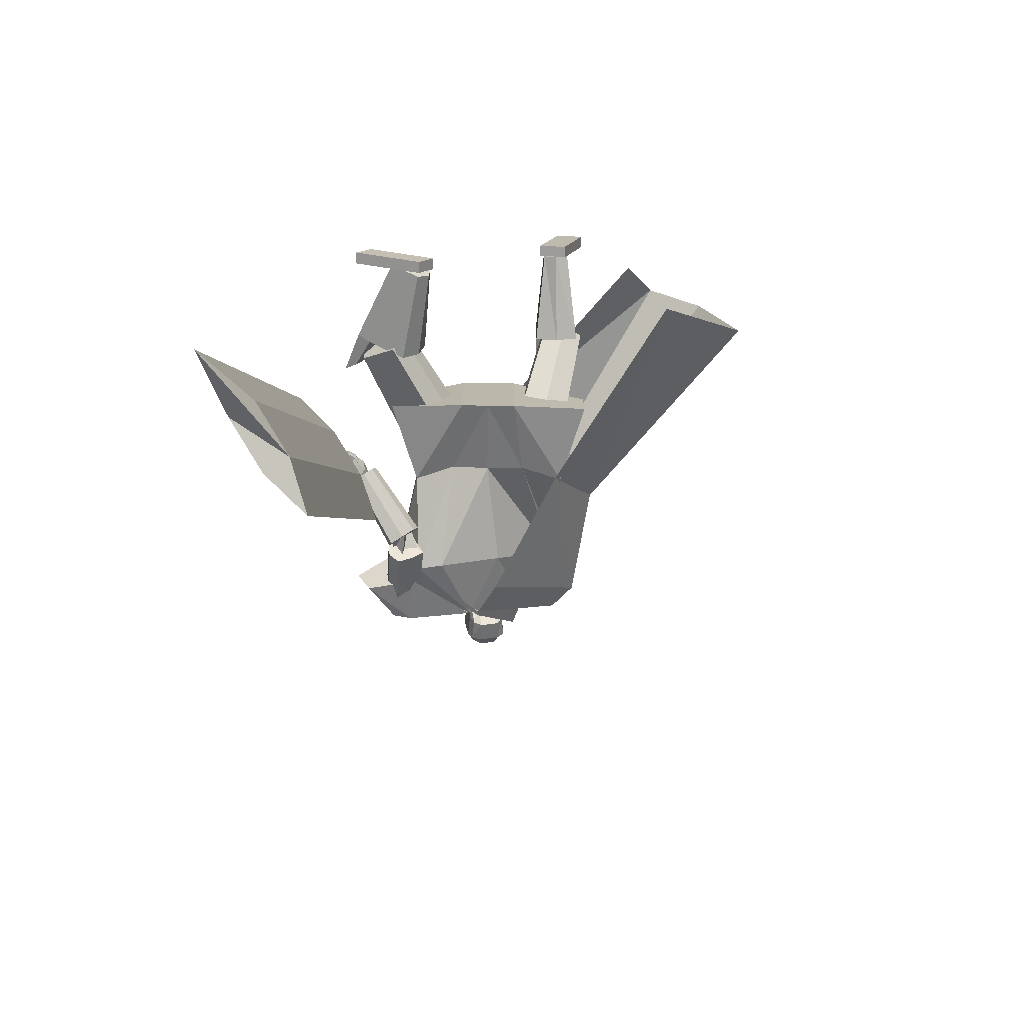
<metadata>
{"format":"obj","ext":"obj","renderer":"f3d","projection":"perspective","resolution":1024,"background":"white","views":[{"elev":-75.9,"azim":-0.8,"up":"+Z"}]}
</metadata>
<code>
o Cube.004
v 1.864 0.3827 1.284
v -0.8211 4.419 0.1978
v 2.222 0.5809 -1.093
v -0.1033 4.762 -0.4314
v 2.212 0.7562 1.824
v 0.1937 4.726 1.599
v 3.29 1.067 0.3161
v 0.9154 5.054 0.8867
v -0.7989 4.001 0.5516
v 0.1305 4.405 -0.4505
v 1.183 4.818 0.9752
v 0.2695 4.389 1.773
v 0.8954 2.974 -0.2253
v 1.398 3.445 0.7987
v 0.9091 3.019 1.509
v -0.005988 2.505 0.9849
v 0.4414 4.918 0.2735
v 2.871 0.9285 1.567
v 0.6123 4.953 1.307
v 0.726 4.604 1.374
v -0.3004 4.551 0.9021
v 1.306 3.009 1.397
v -0.8281 4.472 0.2187
v -0.1104 4.815 -0.4104
v -0.3742 4.75 0.9266
v 0.3648 5.12 0.2961
v 0.9013 -0.003494 1.592
v 0.904 0.1352 1.596
v 0.6548 0.02924 0.6813
v 0.6575 0.1679 0.6856
v 1.229 -0.007149 1.503
v 1.231 0.1315 1.507
v 0.9822 0.02558 0.5926
v 0.9849 0.1643 0.5968
v -0.05292 4.633 0.7086
v 0.05311 5.449 0.6397
v -0.01639 4.665 0.5636
v 0.07413 5.468 0.5562
v 0.1413 5.424 0.5035
v 0.2337 5.316 0.3883
v 0.2122 5.081 0.2899
v 0.1678 4.913 0.4322
v 0.1697 4.84 0.4237
v 0.08637 5.371 0.7439
v 0.131 5.22 0.8184
v 0.08321 4.986 0.7713
v 0.04876 4.851 0.6966
v 0.06687 4.801 0.5987
v -0.02857 4.655 0.6119
v 0.06713 5.462 0.584
v 0.1406 4.814 0.5391
v 0.1353 4.884 0.5612
v 0.2036 5.047 0.4416
v 0.233 5.289 0.5086
v 0.1565 5.411 0.5606
v 0.03017 5.475 0.5466
v -0.08193 4.635 0.7016
v -0.04541 4.667 0.5566
v 0.009149 5.456 0.6301
v -0.02477 4.738 0.7376
v -0.02257 4.836 0.7978
v -0.09031 4.974 0.8498
v 0.01643 5.212 0.8656
v 0.006144 5.361 0.7994
v 0.07422 4.838 0.3993
v 0.07489 4.922 0.4108
v 0.1538 5.112 0.1941
v 0.1619 5.34 0.2878
v 0.1039 5.447 0.4114
v 0.02317 5.468 0.5744
v -0.05758 4.656 0.605
v -0.1689 4.641 0.6812
v -0.123 5.462 0.5981
v -0.1324 4.674 0.5362
v -0.102 5.48 0.5146
v -0.1439 5.444 0.4362
v -0.1889 5.346 0.2886
v -0.1574 5.108 0.2026
v -0.2039 4.939 0.3444
v -0.2116 4.867 0.3337
v -0.2094 5.392 0.6741
v -0.3022 5.251 0.7162
v -0.2701 5.011 0.6878
v -0.2244 4.871 0.6321
v -0.2036 4.82 0.5348
v -0.1446 4.663 0.5845
v -0.109 5.474 0.5424
v -0.2407 4.841 0.4491
v -0.2364 4.91 0.4734
v -0.2218 5.077 0.3412
v -0.2454 5.323 0.3957
v -0.1845 5.435 0.4801
v -0.05788 5.481 0.5258
v -0.1399 4.639 0.688
v -0.1034 4.671 0.5429
v -0.0789 5.462 0.6093
v -0.1927 4.75 0.698
v -0.2084 4.849 0.754
v -0.1531 4.978 0.8349
v -0.2228 5.229 0.8091
v -0.1644 5.373 0.7592
v -0.1164 4.852 0.3543
v -0.111 4.935 0.3669
v -0.05895 5.127 0.1439
v -0.07734 5.357 0.2313
v -0.06666 5.459 0.3711
v -0.06488 5.475 0.5537
v -0.1156 4.66 0.5913
v 1.255 2.043 0.4436
v 0.415 4.68 1.41
v 1.261 2.046 -0.1951
v 0.7727 4.851 1.096
v -0 1.926 -0.6704
v 0.2041 4.825 -0.01315
v 0 1.926 0.9191
v -0.3642 4.51 0.7763
v 0.9336 4.269 0.9291
v 0.5128 4.062 1.324
v -0.2864 3.747 0.8324
v 0.1535 4.053 -0.3063
v 0.5214 4.894 0.4989
v 0.3336 1.926 0.9191
v 0.3336 1.926 -0.6704
v -0.05848 4.61 1.039
v 0.1945 3.855 1.063
v 0.8819 4.183 0.548
v -1.254 2.04 0.432
v -1.254 2.04 -0.2104
v -0.8858 4.157 -0.5108
v -1.15 3.996 0.1143
v -0.2152 4.861 -0.1592
v -0.3336 1.926 0.9191
v -0.3336 1.926 -0.6704
v -0.6608 4.603 0.5038
v -0.8277 3.846 0.3832
v -0.5825 4.111 -0.5066
v 0.9625 3.012 -0.135
v 0.9341 2.998 0.4886
v -0 2.819 -0.3512
v 0.4551 2.819 -0.3109
v 0.4107 2.819 0.5596
v -0.000363 2.818 0.6046
v -0.9269 2.998 -0.2362
v -0.9366 2.992 0.421
v -0.4551 2.819 -0.3109
v -0.4107 2.819 0.5596
v -0.9591 4.484 -0.2987
v -1.12 4.388 0.07245
v -1.239 4.764 0.07546
v -1.005 4.886 -0.3555
v -0.9579 4.32 -0.5424
v -1.285 4.149 0.05966
v -0.2279 4.862 -0.1666
v -0.6206 4.657 0.5547
v -1.218 4.831 -0.4168
v -1.415 4.728 -0.05511
v -1.53 4.388 -0.6706
v -1.694 4.303 -0.3687
v 0.6905 1.339 1.133
v 0.2896 2.592 0.3791
v 0.7565 1.094 0.7259
v 0.3725 2.285 -0.1304
v 1.154 1.464 1.133
v 0.8697 2.749 0.379
v 1.22 1.219 0.7254
v 0.9526 2.441 -0.1305
v 0.9954 1.129 0.6794
v 0.6719 2.328 -0.1882
v 0.9039 1.469 1.245
v 0.5569 2.755 0.5192
v -1.616 1.394 -0.3182
v -0.9721 2.734 -0.02301
v -1.225 1.238 -0.5507
v -0.485 2.539 -0.314
v -1.449 1.203 0.0892
v -0.7636 2.495 0.4871
v -1.06 1.046 -0.1433
v -0.2759 2.299 0.196
v -1.099 1.124 -0.3733
v -0.3251 2.397 -0.09202
v -1.64 1.341 -0.05055
v -1.002 2.669 0.3121
v 0.7161 0.1638 1.045
v 0.6351 1.774 1.342
v 0.7167 0.1636 0.6502
v 1.014 0.1571 1.045
v 1.166 1.763 1.343
v 1.015 0.157 0.6506
v 0.7162 0.1637 0.9437
v 0.6328 1.658 1.205
v 1.015 0.1571 0.9441
v 1.164 1.647 1.206
v 0.6233 1.235 1.254
v 0.6248 1.259 0.5522
v 1.156 1.248 0.553
v 1.154 1.223 1.255
v 1.155 1.248 1.075
v 0.6241 1.26 1.075
v 0.866 0.1603 0.5761
v 0.8653 0.1604 1.045
v 0.9006 1.768 1.343
v 0.8982 1.653 1.206
v 0.8654 0.1604 0.9439
v 0.8887 1.229 1.254
v 0.8945 1.249 0.4855
v -1.235 0.1435 -0.5901
v -1.867 1.569 -0.08164
v -0.9018 0.2689 -0.7588
v -1.088 0.0936 -0.3355
v -1.604 1.48 0.3715
v -0.7543 0.219 -0.5041
v -1.15 0.1756 -0.6333
v -1.728 1.504 -0.1748
v -1.003 0.1257 -0.3786
v -1.465 1.416 0.2783
v -1.684 1.094 -0.2805
v -1.095 1.34 -0.5733
v -0.8329 1.251 -0.1201
v -1.422 1.005 0.1726
v -1.275 1.085 0.1032
v -1.537 1.174 -0.3499
v -0.7652 0.2676 -0.6632
v -1.162 0.1186 -0.4628
v -1.736 1.525 0.1449
v -1.597 1.46 0.05173
v -1.076 0.1506 -0.5059
v -1.553 1.049 -0.05394
v -0.9013 1.319 -0.3784
v -1.702 0.023 -0.3583
v -1.706 0.1615 -0.3506
v -0.879 0.07497 -0.8171
v -0.8834 0.2135 -0.8095
v -1.536 0.01197 -0.06241
v -1.541 0.1505 -0.05475
v -0.7133 0.06395 -0.5213
v -0.7178 0.2024 -0.5136
v -1.025 4.645 -0.3645
v -0.9588 3.896 -0.9213
v -0.8137 3.841 -0.8354
v -0.8986 4.588 -0.2736
v -1.125 3.934 -0.9794
v -1.179 4.681 -0.4251
v -1.25 3.871 -0.8906
v -1.302 4.603 -0.3343
v -0.8994 3.77 -0.6921
v -0.9373 4.493 -0.1378
v -1.2 4.456 -0.1121
v -1.132 3.687 -0.6663
v -0.9781 3.662 -0.6072
v -1.054 4.426 -0.05054
v -1.267 3.739 -0.754
v -1.326 4.504 -0.2018
v -1.063 3.681 -0.6487
v -1.578 2.901 -0.4758
v -1.685 2.963 -0.5041
v -1.204 3.765 -0.6851
v -1.473 2.83 -0.4783
v -0.9238 3.588 -0.6547
v -1.446 2.778 -0.5958
v -0.8885 3.519 -0.8151
v -1.722 2.952 -0.6293
v -1.254 3.751 -0.8546
v -1.079 3.588 -1.016
v -1.59 2.83 -0.7493
v -1.694 2.901 -0.7478
v -1.22 3.681 -1.015
v -1.484 2.767 -0.7211
v -0.9386 3.504 -0.9809
v -1.198 3.622 -0.951
v -0.9865 3.729 -0.677
v -1.036 3.415 -0.9236
v -1.209 3.845 -0.7322
v -1.168 3.703 -0.7504
v -0.8667 3.865 -0.7961
v -1.014 3.486 -0.7108
v -1.092 3.978 -0.8718
v -1.63 2.845 -0.7368
v -1.768 2.656 -0.5968
v -1.577 2.775 -0.725
v -1.715 2.606 -0.5854
v -1.621 2.915 -0.4691
v -1.763 2.686 -0.4654
v -1.558 2.856 -0.4348
v -1.719 2.646 -0.4221
v -1.747 2.684 -0.6637
v -1.685 2.63 -0.6649
v -1.709 2.685 -0.3951
v -1.743 2.739 -0.419
v -1.677 2.694 -0.7327
v -1.618 2.73 -0.4222
v -1.686 2.824 -0.4315
v -1.704 2.758 -0.7591
v -1.717 2.72 -0.6737
v -1.658 2.664 -0.6794
v -1.675 2.697 -0.4055
v -1.723 2.772 -0.4394
v -1.72 2.698 -0.6541
v -1.814 2.641 -0.6598
v -1.691 2.65 -0.6613
v -1.785 2.594 -0.6669
v -1.718 2.689 -0.5891
v -1.813 2.632 -0.5947
v -1.689 2.641 -0.5963
v -1.785 2.585 -0.6017
v -1.799 2.628 -0.6677
v -1.893 2.682 -0.6877
v -1.828 2.581 -0.6601
v -1.922 2.634 -0.6802
v -1.805 2.642 -0.6038
v -1.899 2.696 -0.6238
v -1.834 2.594 -0.5962
v -1.928 2.648 -0.6162
v -1.889 2.659 -0.6817
v -1.838 2.753 -0.7113
v -1.939 2.682 -0.6945
v -1.888 2.776 -0.7241
v -1.894 2.682 -0.6202
v -1.844 2.775 -0.6499
v -1.944 2.704 -0.633
v -1.894 2.798 -0.6627
v -1.79 2.624 -0.6475
v -1.818 2.628 -0.6543
v -1.791 2.59 -0.647
v -1.831 2.594 -0.6507
v -1.791 2.625 -0.6085
v -1.823 2.63 -0.6142
v -1.792 2.592 -0.608
v -1.83 2.595 -0.6123
v -1.897 2.662 -0.6685
v -1.909 2.685 -0.6762
v -1.916 2.642 -0.667
v -1.937 2.673 -0.6774
v -1.899 2.673 -0.6305
v -1.915 2.696 -0.6384
v -1.918 2.651 -0.6282
v -1.942 2.68 -0.6382
v -1.729 2.672 -0.6263
v -1.839 2.672 -0.6179
v -1.729 2.616 -0.6279
v -1.839 2.615 -0.6195
v -1.724 2.67 -0.5609
v -1.834 2.67 -0.5525
v -1.724 2.614 -0.5625
v -1.834 2.614 -0.5541
v -1.833 2.674 -0.6137
v -1.912 2.75 -0.5971
v -1.873 2.635 -0.619
v -1.951 2.71 -0.6024
v -1.83 2.663 -0.5491
v -1.909 2.739 -0.5325
v -1.87 2.623 -0.5545
v -1.949 2.699 -0.5379
v -1.912 2.714 -0.5995
v -1.838 2.794 -0.6175
v -1.953 2.753 -0.6007
v -1.879 2.832 -0.6187
v -1.906 2.723 -0.5347
v -1.831 2.802 -0.5527
v -1.947 2.762 -0.536
v -1.872 2.841 -0.554
v -1.818 2.647 -0.6053
v -1.847 2.674 -0.5993
v -1.846 2.619 -0.6091
v -1.874 2.646 -0.6031
v -1.817 2.64 -0.5661
v -1.845 2.667 -0.5601
v -1.844 2.612 -0.5699
v -1.873 2.639 -0.5639
v -1.909 2.734 -0.5861
v -1.938 2.762 -0.5801
v -1.937 2.706 -0.5899
v -1.965 2.733 -0.5839
v -1.908 2.727 -0.5469
v -1.936 2.755 -0.5409
v -1.935 2.699 -0.5507
v -1.964 2.726 -0.5447
v -1.733 2.672 -0.5583
v -1.824 2.632 -0.5439
v -1.713 2.625 -0.5552
v -1.803 2.586 -0.5407
v -1.727 2.678 -0.4998
v -1.817 2.639 -0.4853
v -1.706 2.632 -0.4966
v -1.797 2.593 -0.4822
v -1.816 2.636 -0.5418
v -1.897 2.691 -0.5248
v -1.844 2.593 -0.5375
v -1.925 2.649 -0.5204
v -1.805 2.634 -0.4836
v -1.886 2.69 -0.4666
v -1.833 2.592 -0.4793
v -1.914 2.647 -0.4622
v -1.886 2.676 -0.5227
v -1.847 2.767 -0.5135
v -1.933 2.695 -0.5189
v -1.894 2.787 -0.5097
v -1.884 2.669 -0.4638
v -1.845 2.76 -0.4546
v -1.931 2.689 -0.46
v -1.892 2.78 -0.4509
v -1.797 2.615 -0.5334
v -1.826 2.635 -0.5273
v -1.816 2.585 -0.5304
v -1.846 2.605 -0.5242
v -1.79 2.614 -0.4981
v -1.819 2.634 -0.492
v -1.81 2.584 -0.4951
v -1.839 2.604 -0.4889
v -1.895 2.67 -0.5133
v -1.906 2.693 -0.5082
v -1.919 2.655 -0.5104
v -1.933 2.68 -0.5052
v -1.886 2.674 -0.4782
v -1.905 2.693 -0.4726
v -1.912 2.652 -0.475
v -1.929 2.677 -0.4697
v -1.741 2.7 -0.4772
v -1.809 2.687 -0.4514
v -1.727 2.674 -0.4537
v -1.795 2.66 -0.4279
v -1.736 2.731 -0.4461
v -1.804 2.717 -0.4203
v -1.721 2.705 -0.4226
v -1.79 2.691 -0.3968
v -1.816 2.69 -0.4496
v -1.883 2.719 -0.4367
v -1.822 2.663 -0.4234
v -1.89 2.693 -0.4105
v -1.798 2.716 -0.4185
v -1.866 2.745 -0.4056
v -1.805 2.689 -0.3923
v -1.872 2.719 -0.3794
v -1.868 2.724 -0.4332
v -1.879 2.794 -0.4543
v -1.905 2.719 -0.4278
v -1.917 2.789 -0.449
v -1.863 2.737 -0.3913
v -1.875 2.807 -0.4124
v -1.901 2.733 -0.3859
v -1.912 2.803 -0.4071
v -1.799 2.69 -0.4439
v -1.822 2.69 -0.4362
v -1.791 2.671 -0.4271
v -1.819 2.671 -0.4188
v -1.792 2.705 -0.4246
v -1.812 2.709 -0.4184
v -1.787 2.687 -0.4074
v -1.813 2.689 -0.3999
v -1.872 2.713 -0.4234
v -1.879 2.732 -0.4251
v -1.883 2.7 -0.4106
v -1.9 2.726 -0.4194
v -1.865 2.721 -0.3979
v -1.872 2.741 -0.4007
v -1.882 2.713 -0.3895
v -1.896 2.735 -0.3942
v -1.665 2.769 -0.7353
v -1.731 2.805 -0.7315
v -1.692 2.72 -0.7305
v -1.757 2.755 -0.7268
v -1.659 2.773 -0.6632
v -1.725 2.808 -0.6594
v -1.685 2.723 -0.6584
v -1.751 2.759 -0.6548
v -1.746 2.824 -0.7177
v -1.819 2.823 -0.7328
v -1.741 2.772 -0.7396
v -1.814 2.771 -0.7547
v -1.759 2.795 -0.6526
v -1.832 2.794 -0.6676
v -1.754 2.743 -0.6745
v -1.827 2.742 -0.6896
v -1.854 2.813 -0.7342
v -1.917 2.773 -0.7351
v -1.826 2.77 -0.7568
v -1.89 2.73 -0.7578
v -1.839 2.788 -0.6678
v -1.903 2.748 -0.6688
v -1.812 2.745 -0.6905
v -1.875 2.705 -0.6914
v -1.727 2.797 -0.7139
v -1.752 2.808 -0.7136
v -1.73 2.771 -0.7177
v -1.756 2.773 -0.7215
v -1.735 2.794 -0.6656
v -1.76 2.796 -0.6698
v -1.737 2.759 -0.6753
v -1.763 2.764 -0.6772
v -1.817 2.81 -0.7215
v -1.843 2.807 -0.7258
v -1.81 2.78 -0.7388
v -1.834 2.769 -0.7403
v -1.821 2.796 -0.6829
v -1.845 2.784 -0.6841
v -1.808 2.762 -0.6983
v -1.837 2.754 -0.7013
v -1.535 2.861 -0.6849
v -1.581 2.914 -0.6968
v -1.527 2.901 -0.5109
v -1.584 2.949 -0.534
v -1.434 3.013 -0.7295
v -1.481 3.066 -0.7414
v -1.424 3.055 -0.5555
v -1.476 3.108 -0.5789
v -2.16 2.283 -1.506
v -2.422 0.763 -7.313
v -1.907 2.124 -1.476
v -2.169 0.6038 -7.283
v -1.819 2.797 -1.656
v -2.081 1.277 -7.463
v -1.566 2.638 -1.626
v -1.828 1.117 -7.432
v -2.345 1.771 -1.164
v -2.648 0.01247 -7.882
v -1.376 3.23 -1.59
v -1.646 1.661 -7.583
v -1.86 2.939 0.3024
v -1.986 2.314 -1.928
v -1.754 2.872 0.3151
v -1.88 2.248 -1.916
v -1.805 3.022 0.2782
v -1.881 2.472 -1.974
v -1.699 2.955 0.2909
v -1.775 2.406 -1.962
f 10 4 17 8 11
f 20 19 6 12
f 12 6 21 2 9
f 21 17 26 25
f 15 12 9 16
f 22 20 12 15
f 13 10 11 14
f 3 13 14 7
f 18 22 15 5
f 5 15 16 1
f 7 14 22 18
f 14 11 20 22
f 11 8 19 20
f 17 4 24 26
f 25 26 24 23
f 4 2 23 24
f 2 21 25 23
f 8 17 21 6 19
f 27 28 30 29
f 29 30 34 33
f 33 34 32 31
f 31 32 28 27
f 29 33 31 27
f 34 30 28 32
f 69 56 38 39
f 71 108 95 58
f 91 82 81 92
f 71 49 35 57
f 100 63 64 101
f 58 95 102 65
f 69 106 93 56
f 51 52 47 48
f 52 53 46 47
f 63 100 99 62
f 70 59 36 50
f 49 51 48 35
f 67 41 42 66
f 68 40 41 67
f 53 54 45 46
f 58 65 43 37
f 65 66 42 43
f 42 41 53 52
f 41 40 54 53
f 68 69 39 40
f 40 39 55 54
f 46 45 63 62
f 47 46 62 61
f 43 42 52 51
f 37 43 51 49
f 107 96 59 70
f 58 37 49 71
f 39 38 50 55
f 55 50 36 44
f 57 94 108 71
f 38 56 70 50
f 67 104 105 68
f 93 107 70 56
f 101 64 59 96
f 45 44 64 63
f 66 103 104 67
f 65 102 103 66
f 48 47 61 60
f 35 48 60 57
f 44 36 59 64
f 68 105 106 69
f 106 76 75 93
f 94 57 60 97
f 108 94 72 86
f 88 85 84 89
f 89 84 83 90
f 73 96 107 87
f 86 72 85 88
f 78 104 103 79
f 77 105 104 78
f 90 83 82 91
f 95 74 80 102
f 102 80 79 103
f 79 89 90 78
f 78 90 91 77
f 105 77 76 106
f 77 91 92 76
f 83 99 100 82
f 84 98 99 83
f 80 88 89 79
f 74 86 88 80
f 95 108 86 74
f 76 92 87 75
f 92 81 73 87
f 75 87 107 93
f 97 60 61 98
f 54 55 44 45
f 82 100 101 81
f 85 97 98 84
f 72 94 97 85
f 81 101 96 73
f 126 121 112 117
f 117 112 110 118
f 123 111 109 122
f 121 114 116 124
f 125 124 116 119
f 141 125 119 142
f 137 117 118 138
f 140 126 117 137
f 139 120 126 140
f 138 118 125 141
f 118 110 124 125
f 112 121 124 110
f 113 123 122 115
f 120 114 121 126
f 136 129 131
f 133 132 127 128
f 131 134 116 114
f 135 119 116 134
f 146 142 119 135
f 143 144 130 129
f 145 143 129 136
f 139 145 136 120
f 144 146 135 130
f 113 115 132 133
f 120 136 131 114
f 135 134 130
f 127 132 146 144
f 113 133 145 139
f 133 128 143 145
f 128 127 144 143
f 132 115 142 146
f 109 138 141 122
f 113 139 140 123
f 123 140 137 111
f 111 137 138 109
f 122 141 142 115
f 129 130 148 147
f 134 148 130
f 129 147 131
f 150 151 157 155
f 153 151 150
f 150 149 154 153
f 152 154 149
f 157 158 156 155
f 151 152 158 157
f 152 149 156 158
f 149 150 155 156
f 159 160 162 161
f 167 168 166 165
f 165 166 164 163
f 169 170 160 159
f 167 165 163 169
f 168 162 160 170
f 166 168 170 164
f 161 167 169 159
f 163 164 170 169
f 161 162 168 167
f 171 172 174 173
f 179 180 178 177
f 177 178 176 175
f 181 182 172 171
f 179 177 175 181
f 180 174 172 182
f 178 180 182 176
f 173 179 181 171
f 175 176 182 181
f 173 174 180 179
f 197 192 187 196
f 204 201 184 193
f 203 191 186 200
f 202 190 184 201
f 199 188 191 203
f 193 184 190 198
f 183 193 198 189
f 188 195 197 191
f 200 204 193 183
f 191 197 196 186
f 199 205 195 188
f 189 198 194 185
f 185 194 205 199
f 186 196 204 200
f 185 199 203 189
f 192 202 201 187
f 189 203 200 183
f 196 187 201 204
f 202 192 197 198 190
f 195 194 198 197
f 205 194 195
f 220 215 210 219
f 227 224 207 216
f 226 214 209 223
f 225 213 207 224
f 222 211 214 226
f 216 207 213 221
f 206 216 221 212
f 211 218 220 214
f 223 227 216 206
f 214 220 219 209
f 222 228 218 211
f 212 221 217 208
f 208 217 228 222
f 209 219 227 223
f 208 222 226 212
f 215 225 224 210
f 212 226 223 206
f 219 210 224 227
f 225 215 220 221 213
f 218 217 221 220
f 228 217 218
f 229 230 232 231
f 231 232 236 235
f 235 236 234 233
f 233 234 230 229
f 231 235 233 229
f 236 232 230 234
f 243 244 242 241
f 238 237 240 239
f 241 242 237 238
f 248 251 243 241 238 239 245 249
f 239 240 246 245
f 243 251 252 244
f 248 249 250 247
f 251 248 247 252
f 249 245 246 250
f 242 244 252 247 250 246 240 237
f 259 260 258 257
f 254 253 256 255
f 257 258 253 254
f 264 267 259 257 254 255 261 265
f 255 256 262 261
f 259 267 268 260
f 264 265 266 263
f 267 264 263 268
f 265 261 262 266
f 258 260 268 263 266 262 256 253
f 269 270 272 271
f 271 272 276 275
f 275 276 274 273
f 273 274 270 269
f 271 275 273 269
f 276 272 270 274
f 285 286 280 278
f 286 287 284 280
f 287 288 282 284
f 288 285 278 282
f 279 497 499 283
f 284 282 278 280
f 296 293 285 288
f 295 296 288 287
f 294 295 287 286
f 293 294 286 285
f 277 279 289 292
f 279 283 290 289
f 283 281 291 290
f 281 277 292 291
f 292 289 294 293
f 289 290 295 294
f 290 291 296 295
f 291 292 293 296
f 297 299 300 298
f 299 303 304 300
f 303 301 302 304
f 301 297 298 302
f 299 297 301 303
f 304 302 298 300
f 305 307 308 306
f 307 311 312 308
f 311 309 310 312
f 309 305 306 310
f 307 305 309 311
f 312 310 306 308
f 313 315 316 314
f 315 319 320 316
f 319 317 318 320
f 317 313 314 318
f 315 313 317 319
f 320 318 314 316
f 321 323 324 322
f 323 327 328 324
f 327 325 326 328
f 325 321 322 326
f 323 321 325 327
f 328 326 322 324
f 329 331 332 330
f 331 335 336 332
f 335 333 334 336
f 333 329 330 334
f 331 329 333 335
f 336 334 330 332
f 337 339 340 338
f 339 343 344 340
f 343 341 342 344
f 341 337 338 342
f 339 337 341 343
f 344 342 338 340
f 345 347 348 346
f 347 351 352 348
f 351 349 350 352
f 349 345 346 350
f 347 345 349 351
f 352 350 346 348
f 353 355 356 354
f 355 359 360 356
f 359 357 358 360
f 357 353 354 358
f 355 353 357 359
f 360 358 354 356
f 361 363 364 362
f 363 367 368 364
f 367 365 366 368
f 365 361 362 366
f 363 361 365 367
f 368 366 362 364
f 369 371 372 370
f 371 375 376 372
f 375 373 374 376
f 373 369 370 374
f 371 369 373 375
f 376 374 370 372
f 377 379 380 378
f 379 383 384 380
f 383 381 382 384
f 381 377 378 382
f 379 377 381 383
f 384 382 378 380
f 385 387 388 386
f 387 391 392 388
f 391 389 390 392
f 389 385 386 390
f 387 385 389 391
f 392 390 386 388
f 393 395 396 394
f 395 399 400 396
f 399 397 398 400
f 397 393 394 398
f 395 393 397 399
f 400 398 394 396
f 401 403 404 402
f 403 407 408 404
f 407 405 406 408
f 405 401 402 406
f 403 401 405 407
f 408 406 402 404
f 409 411 412 410
f 411 415 416 412
f 415 413 414 416
f 413 409 410 414
f 411 409 413 415
f 416 414 410 412
f 417 419 420 418
f 419 423 424 420
f 423 421 422 424
f 421 417 418 422
f 419 417 421 423
f 424 422 418 420
f 425 427 428 426
f 427 431 432 428
f 431 429 430 432
f 429 425 426 430
f 427 425 429 431
f 432 430 426 428
f 433 435 436 434
f 435 439 440 436
f 439 437 438 440
f 437 433 434 438
f 435 433 437 439
f 440 438 434 436
f 441 443 444 442
f 443 447 448 444
f 447 445 446 448
f 445 441 442 446
f 443 441 445 447
f 448 446 442 444
f 449 451 452 450
f 451 455 456 452
f 455 453 454 456
f 453 449 450 454
f 451 449 453 455
f 456 454 450 452
f 457 459 460 458
f 459 463 464 460
f 463 461 462 464
f 461 457 458 462
f 459 457 461 463
f 464 462 458 460
f 465 467 468 466
f 467 471 472 468
f 471 469 470 472
f 469 465 466 470
f 467 465 469 471
f 472 470 466 468
f 473 475 476 474
f 475 479 480 476
f 479 477 478 480
f 477 473 474 478
f 475 473 477 479
f 480 478 474 476
f 481 483 484 482
f 483 487 488 484
f 487 485 486 488
f 485 481 482 486
f 483 481 485 487
f 488 486 482 484
f 489 491 492 490
f 491 495 496 492
f 495 493 494 496
f 493 489 490 494
f 491 489 493 495
f 496 494 490 492
f 500 499 503 504
f 277 498 497 279
f 283 499 500 281
f 281 500 498 277
f 501 502 504 503
f 497 498 502 501
f 498 500 504 502
f 499 497 501 503
f 512 508 514 506 510 516
f 513 514 508 507
f 507 508 512 511
f 515 516 510 509
f 509 510 506 505
f 511 512 516 515
f 505 506 514 513
f 517 518 520 519
f 519 520 524 523
f 523 524 522 521
f 521 522 518 517
f 519 523 521 517
f 524 520 518 522
f 511 509 505 507
f 515 509 511
f 513 507 505
f 62 99 98 61

</code>
